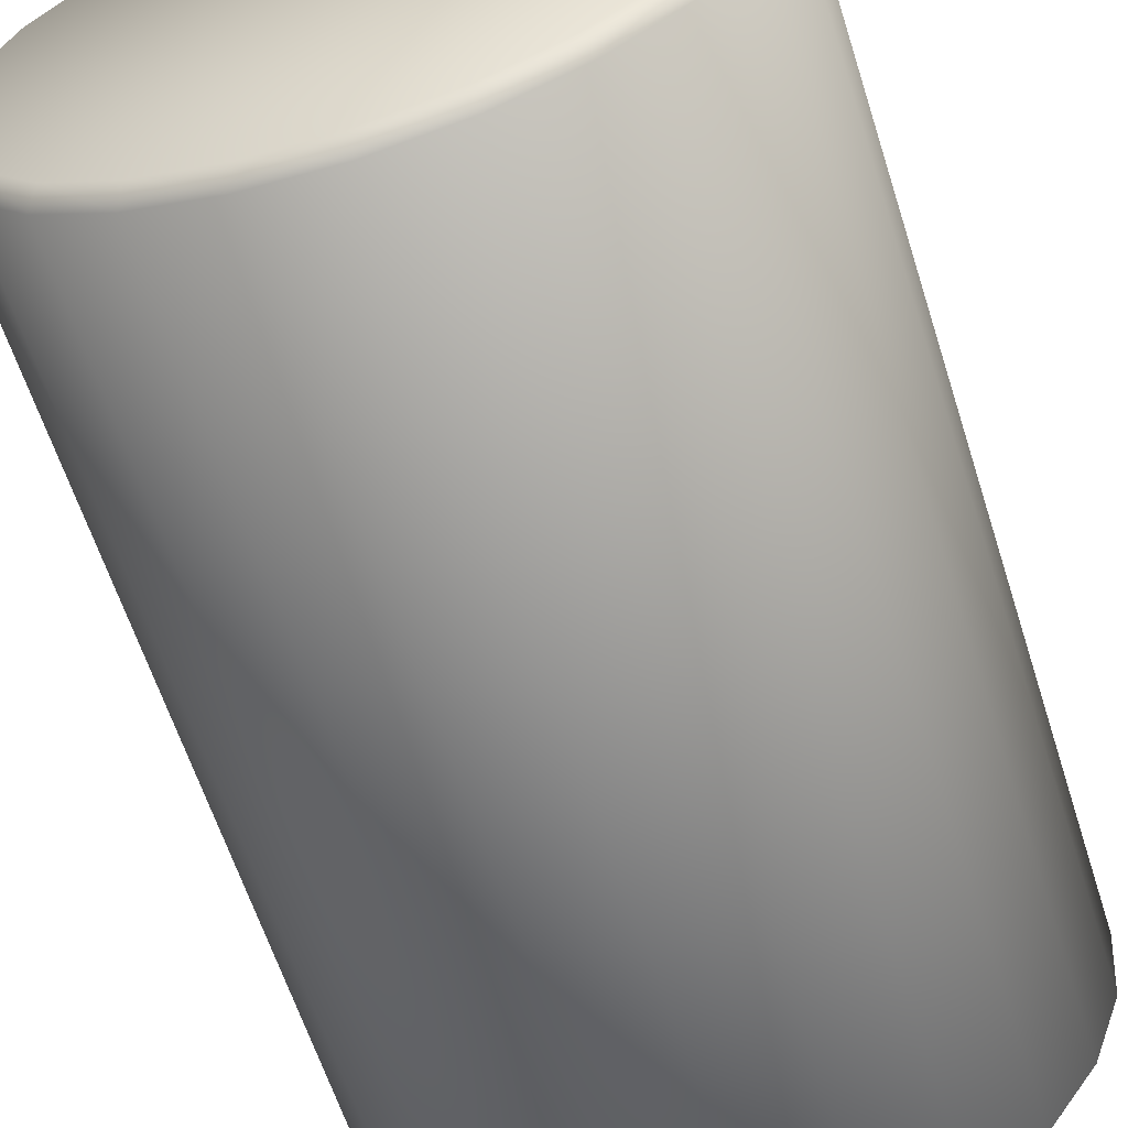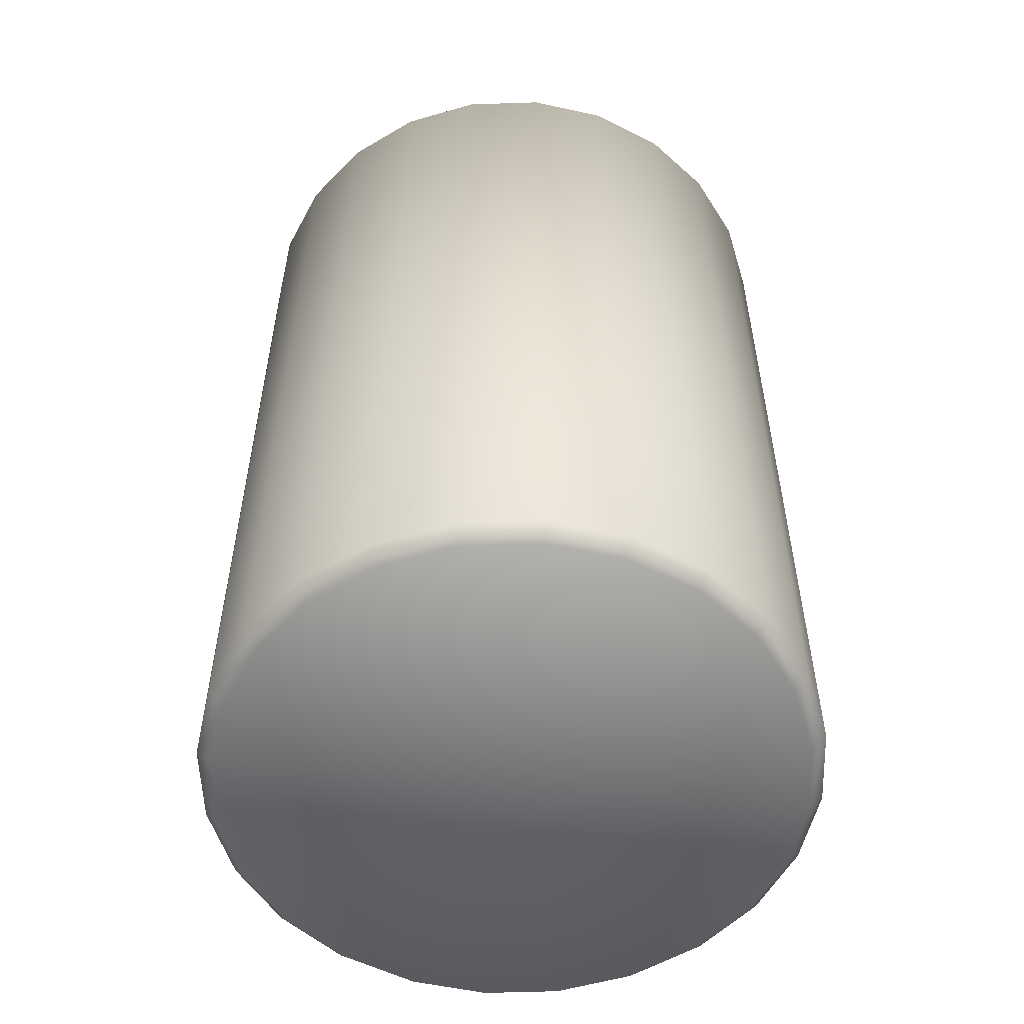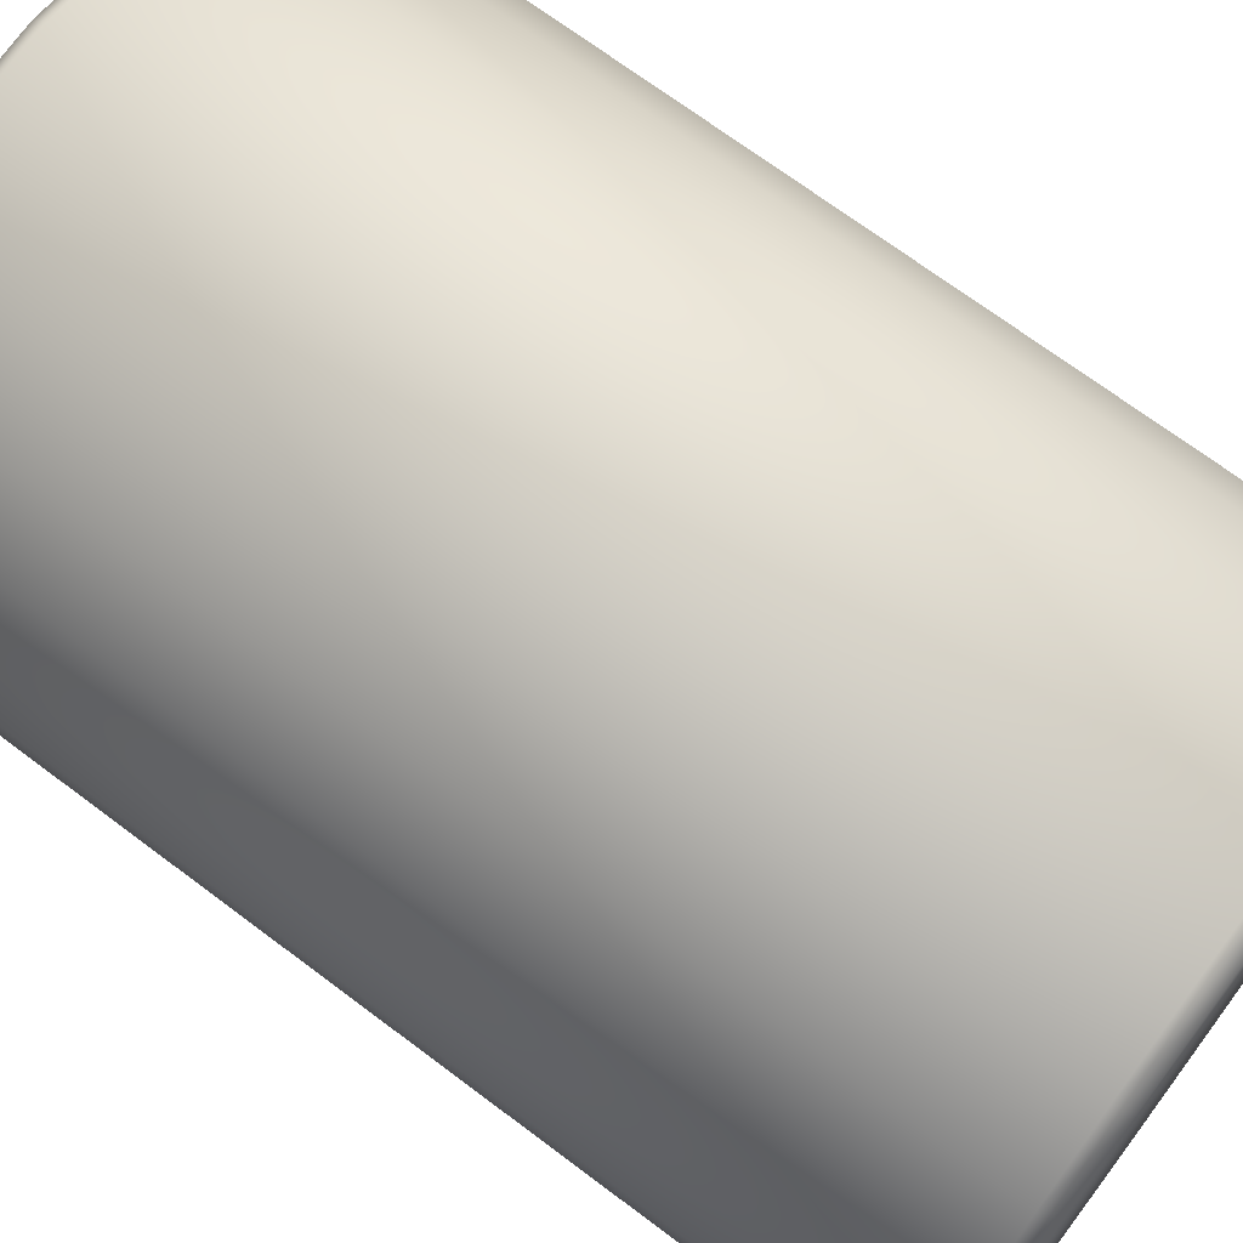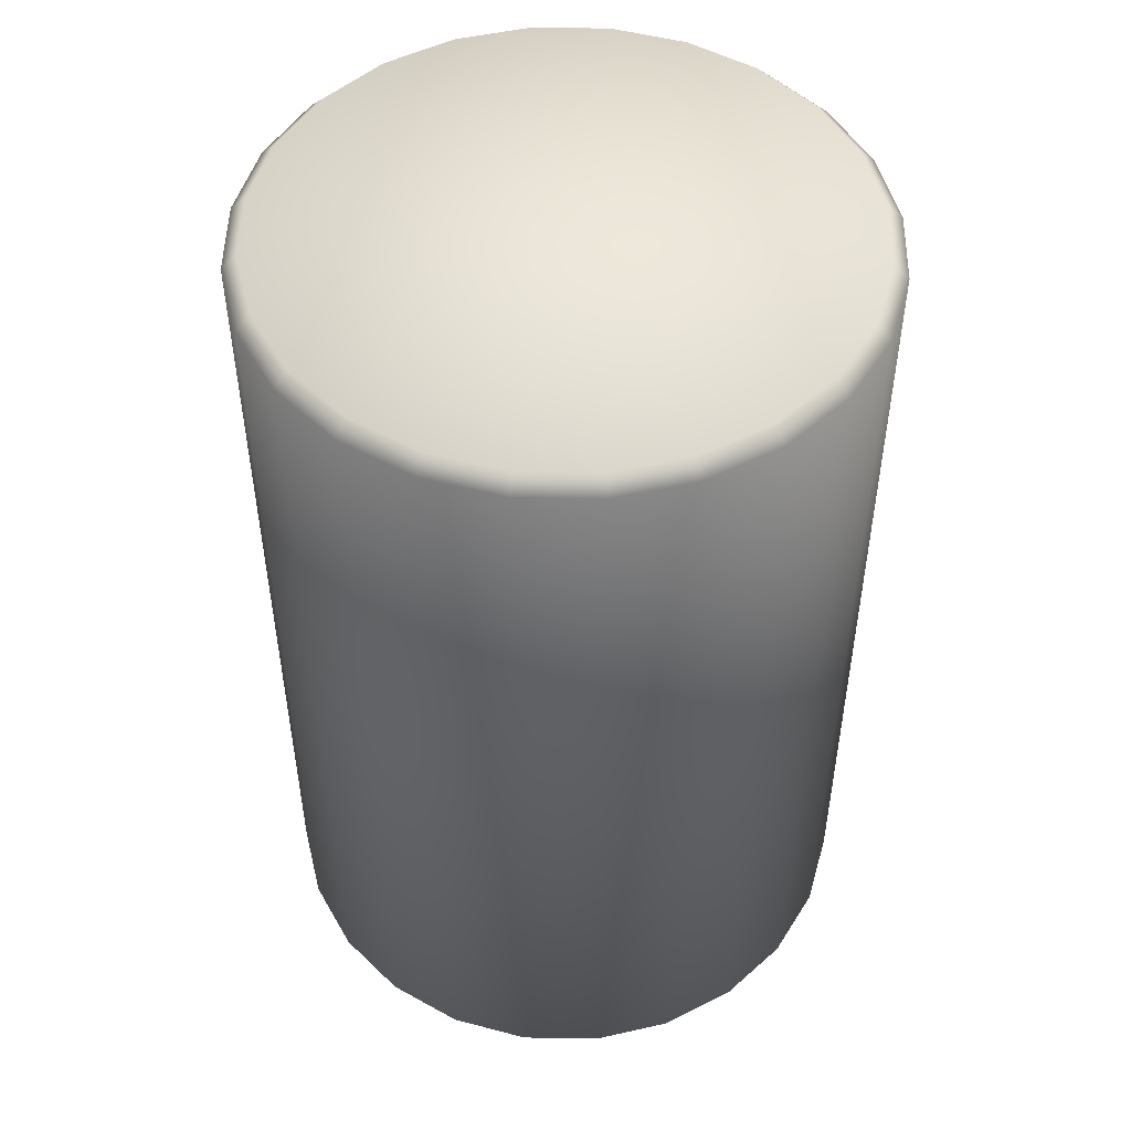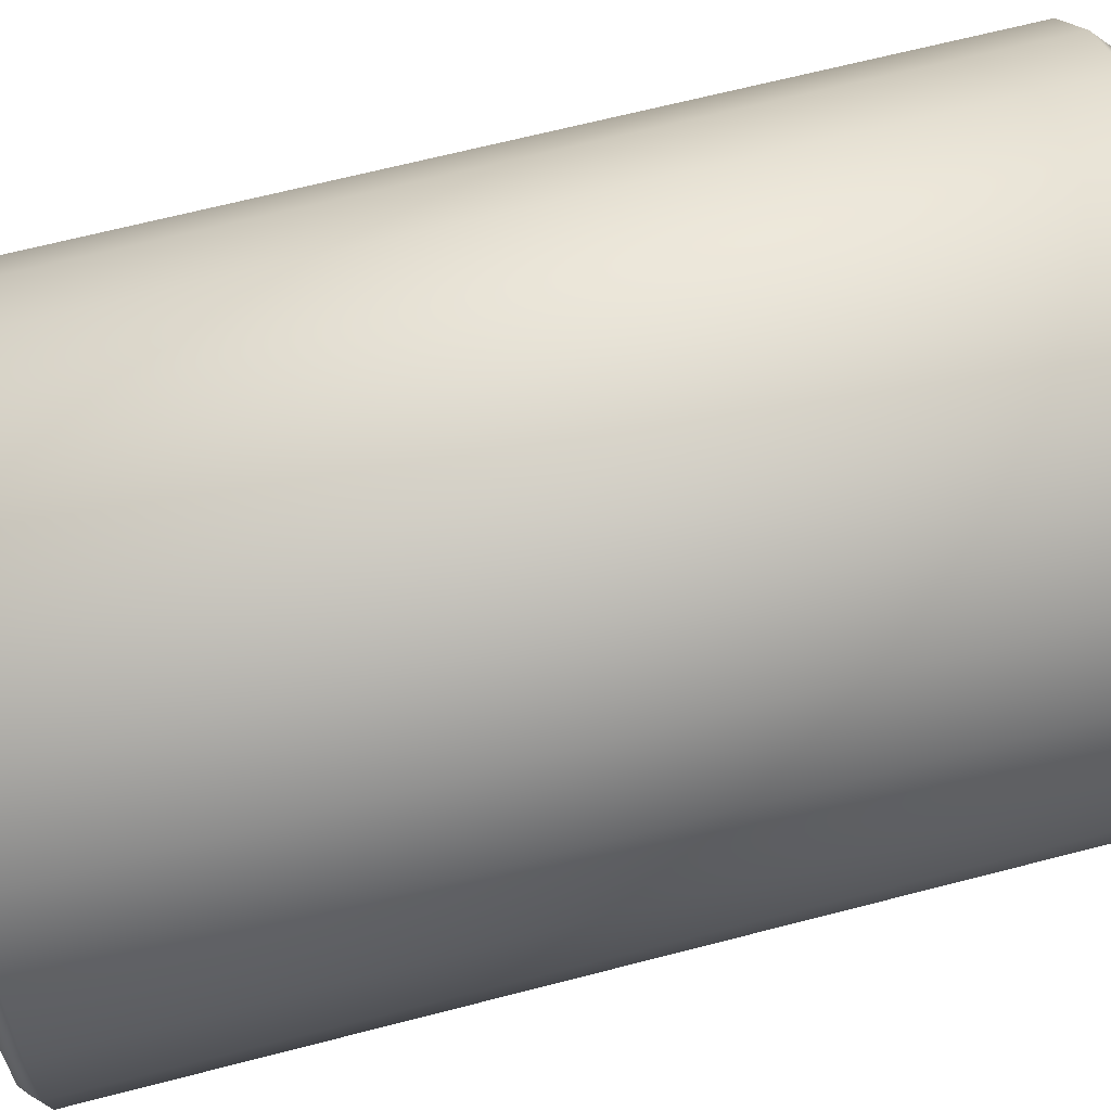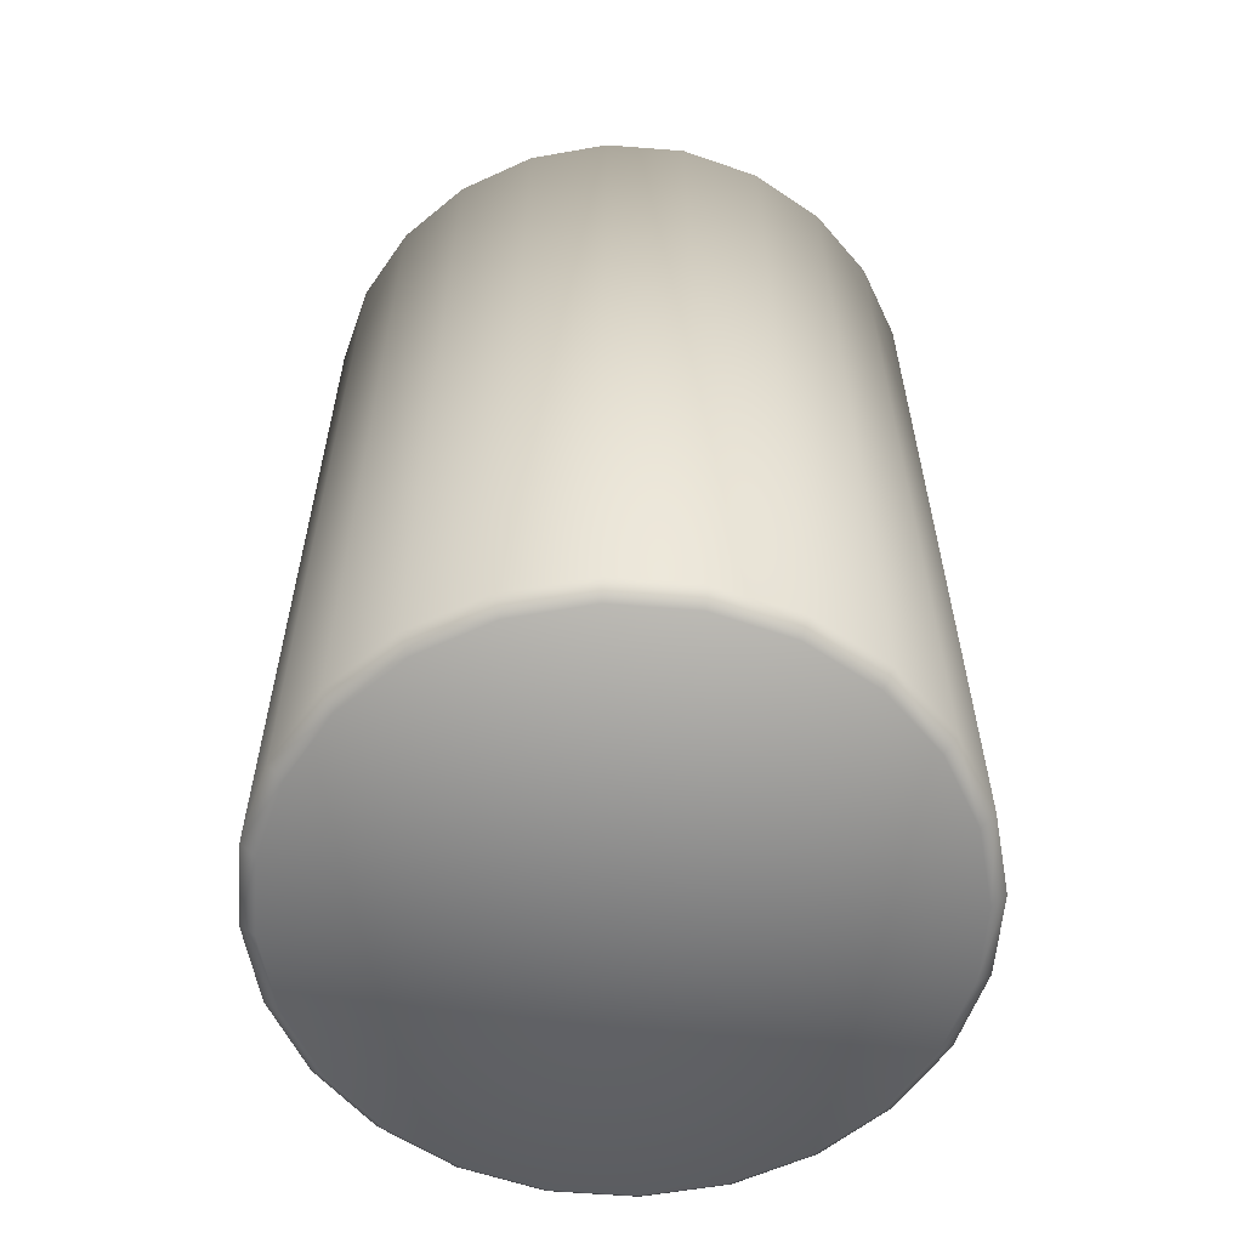
<metadata>
{"format":"obj","ext":"obj","renderer":"f3d","projection":"perspective","resolution":1024,"background":"white","views":[{"elev":-62.1,"azim":17.7,"up":"+Z"},{"elev":-55.1,"azim":51.8,"up":"+Y"},{"elev":70.6,"azim":126.9,"up":"+Z"},{"elev":50.2,"azim":-84.1,"up":"+Y"},{"elev":66.2,"azim":-104.6,"up":"+Z"},{"elev":-59.3,"azim":-89.8,"up":"+Y"}]}
</metadata>
<code>
v  -0.1401 0.001 -0.638
v  0.0312 0.0343 -0.6858
v  0.0297 0.001 -0.6524
v  -0.3003 2.081 -0.5801
v  -0.4627 2.048 -0.5076
v  -0.4401 2.081 -0.4828
v  -0.3157 2.048 -0.6099
v  -0.1401 2.082 -0.638
v  -0.1472 2.048 -0.6708
v  0.0297 2.082 -0.6524
v  0.0312 2.048 -0.6859
v  -0.1473 0.0342 -0.6706
v  -0.3003 0.0009 -0.5801
v  -0.3157 0.0341 -0.6098
v  -0.4402 0.0007 -0.4827
v  -0.4627 0.0339 -0.5074
v  -0.55 0.0005 -0.3525
v  -0.5782 0.0337 -0.3705
v  -0.6224 0.0002 -0.1983
v  -0.6543 0.0334 -0.2084
v  -0.6524 -0.0001 -0.0306
v  -0.5075 0.0324 0.4619
v  -0.3705 2.046 0.5772
v  -0.5075 2.046 0.4618
v  -0.6099 0.0326 0.3149
v  -0.6098 2.047 0.3148
v  -0.6707 0.0329 0.1464
v  -0.6707 2.047 0.1463
v  -0.6859 0.0331 -0.0321
v  -0.6858 2.047 -0.0322
v  -0.6543 2.047 -0.2085
v  -0.5782 2.048 -0.3706
v  -0.1983 2.079 0.6215
v  -0.0321 2.046 0.6849
v  -0.0306 2.079 0.6515
v  -0.2084 2.046 0.6533
v  -0.3525 2.08 0.5491
v  -0.4827 2.08 0.4392
v  -0.5801 2.08 0.2994
v  -0.638 2.08 0.1392
v  -0.6524 2.08 -0.0306
v  -0.6224 2.081 -0.1983
v  -0.55 2.081 -0.3525
v  -0.638 -0.0003 0.1392
v  -0.5801 -0.0006 0.2994
v  -0.4827 -0.0008 0.4392
v  -0.3525 -0.0009 0.5491
v  -0.3706 0.0322 0.5773
v  -0.1983 -0.001 0.6215
v  -0.2084 0.0321 0.6535
v  -0.0306 -0.001 0.6515
v  -0.0321 0.0321 0.685
v  0.1392 -0.001 0.6371
v  0.2995 2.08 0.5792
v  0.4618 2.047 0.5065
v  0.4393 2.08 0.4818
v  0.3149 2.046 0.6089
v  0.1392 2.08 0.6371
v  0.1464 2.046 0.6697
v  0.1464 0.0322 0.6698
v  0.2994 -0.0009 0.5792
v  0.3148 0.0323 0.609
v  0.4392 -0.0007 0.4818
v  0.4618 0.0325 0.5066
v  0.5491 -0.0005 0.3516
v  0.5773 0.0327 0.3697
v  0.6215 -0.0002 0.1974
v  0.6534 0.033 0.2076
v  0.6515 0.0001 0.0297
v  0.5066 0.034 -0.4627
v  0.3697 2.048 -0.5783
v  0.5066 2.048 -0.4628
v  0.6089 0.0338 -0.3157
v  0.609 2.048 -0.3158
v  0.6698 0.0336 -0.1472
v  0.6698 2.048 -0.1473
v  0.6849 0.0333 0.0313
v  0.685 2.047 0.0312
v  0.6534 2.047 0.2075
v  0.5773 2.047 0.3696
v  0.1974 2.082 -0.6224
v  0.2076 2.048 -0.6544
v  0.3516 2.082 -0.55
v  0.4819 2.081 -0.4402
v  0.5792 2.081 -0.3004
v  0.6371 2.081 -0.1401
v  0.6515 2.081 0.0297
v  0.6215 2.08 0.1974
v  0.5491 2.08 0.3516
v  0.6371 0.0003 -0.1401
v  0.5792 0.0006 -0.3003
v  0.4818 0.0008 -0.4402
v  0.3516 0.0009 -0.55
v  0.3697 0.0342 -0.5781
v  0.1974 0.001 -0.6224
v  0.2075 0.0343 -0.6542
v  -0.0004 0 -0.0004
v  -0.0004 2.08 -0.0005
g barrel_barrel_Barrel
f 1 2 3
f 4 5 6
f 5 4 7
f 8 7 4
f 7 8 9
f 10 9 8
f 9 10 11
f 2 9 11
f 9 2 12
f 2 1 12
f 12 1 13
f 12 13 14
f 15 14 13
f 14 15 16
f 17 16 15
f 16 17 18
f 19 18 17
f 18 19 20
f 21 20 19
f 22 23 24
f 24 25 22
f 25 24 26
f 26 27 25
f 27 26 28
f 28 29 27
f 29 28 30
f 30 20 29
f 20 30 31
f 31 18 20
f 18 31 32
f 32 16 18
f 16 32 5
f 5 14 16
f 14 5 7
f 7 12 14
f 12 7 9
f 33 34 35
f 34 33 36
f 37 36 33
f 36 37 23
f 38 23 37
f 23 38 24
f 39 24 38
f 24 39 26
f 40 26 39
f 26 40 28
f 41 28 40
f 28 41 30
f 42 30 41
f 30 42 31
f 43 31 42
f 31 43 32
f 6 32 43
f 32 6 5
f 20 21 29
f 44 29 21
f 29 44 27
f 45 27 44
f 27 45 25
f 46 25 45
f 25 46 22
f 47 22 46
f 22 47 48
f 49 48 47
f 48 49 50
f 51 50 49
f 50 51 52
f 34 50 52
f 50 34 36
f 36 48 50
f 48 36 23
f 23 22 48
f 53 52 51
f 54 55 56
f 55 54 57
f 58 57 54
f 57 58 59
f 35 59 58
f 59 35 34
f 52 59 34
f 59 52 60
f 52 53 60
f 61 60 53
f 60 61 62
f 63 62 61
f 62 63 64
f 65 64 63
f 64 65 66
f 67 66 65
f 66 67 68
f 69 68 67
f 70 71 72
f 72 73 70
f 73 72 74
f 74 75 73
f 75 74 76
f 76 77 75
f 77 76 78
f 78 68 77
f 68 78 79
f 79 66 68
f 66 79 80
f 80 64 66
f 64 80 55
f 55 62 64
f 62 55 57
f 57 60 62
f 60 57 59
f 81 11 10
f 11 81 82
f 83 82 81
f 82 83 71
f 84 71 83
f 71 84 72
f 85 72 84
f 72 85 74
f 86 74 85
f 74 86 76
f 87 76 86
f 76 87 78
f 88 78 87
f 78 88 79
f 89 79 88
f 79 89 80
f 56 80 89
f 80 56 55
f 68 69 77
f 90 77 69
f 77 90 75
f 91 75 90
f 75 91 73
f 92 73 91
f 73 92 70
f 93 70 92
f 70 93 94
f 95 94 93
f 94 95 96
f 3 96 95
f 96 3 2
f 11 96 2
f 96 11 82
f 82 94 96
f 94 82 71
f 71 70 94
f 97 49 47
f 97 51 49
f 97 53 51
f 97 61 53
f 97 63 61
f 97 65 63
f 97 67 65
f 97 69 67
f 97 90 69
f 97 91 90
f 97 92 91
f 97 93 92
f 97 95 93
f 97 3 95
f 97 1 3
f 13 1 97
f 97 15 13
f 97 17 15
f 97 19 17
f 97 21 19
f 97 44 21
f 97 45 44
f 97 46 45
f 97 47 46
f 98 40 39
f 98 41 40
f 98 42 41
f 98 43 42
f 98 6 43
f 98 4 6
f 98 8 4
f 98 10 8
f 98 81 10
f 98 83 81
f 98 84 83
f 98 85 84
f 98 86 85
f 98 87 86
f 98 88 87
f 98 89 88
f 98 56 89
f 98 54 56
f 98 58 54
f 98 35 58
f 98 33 35
f 98 37 33
f 98 38 37
f 98 39 38

</code>
